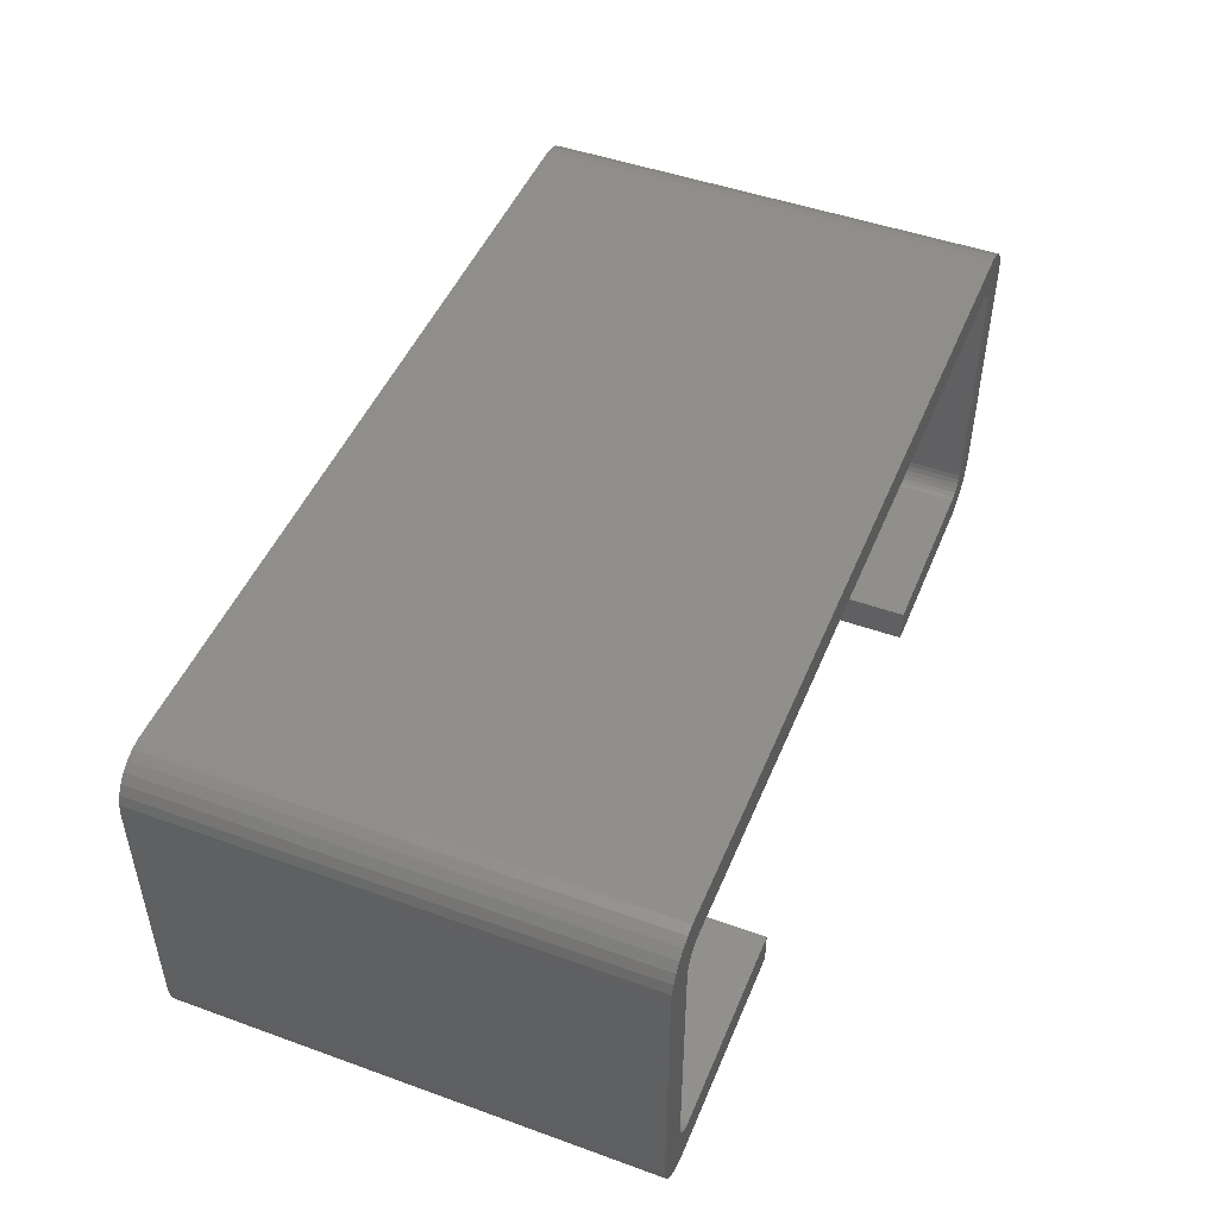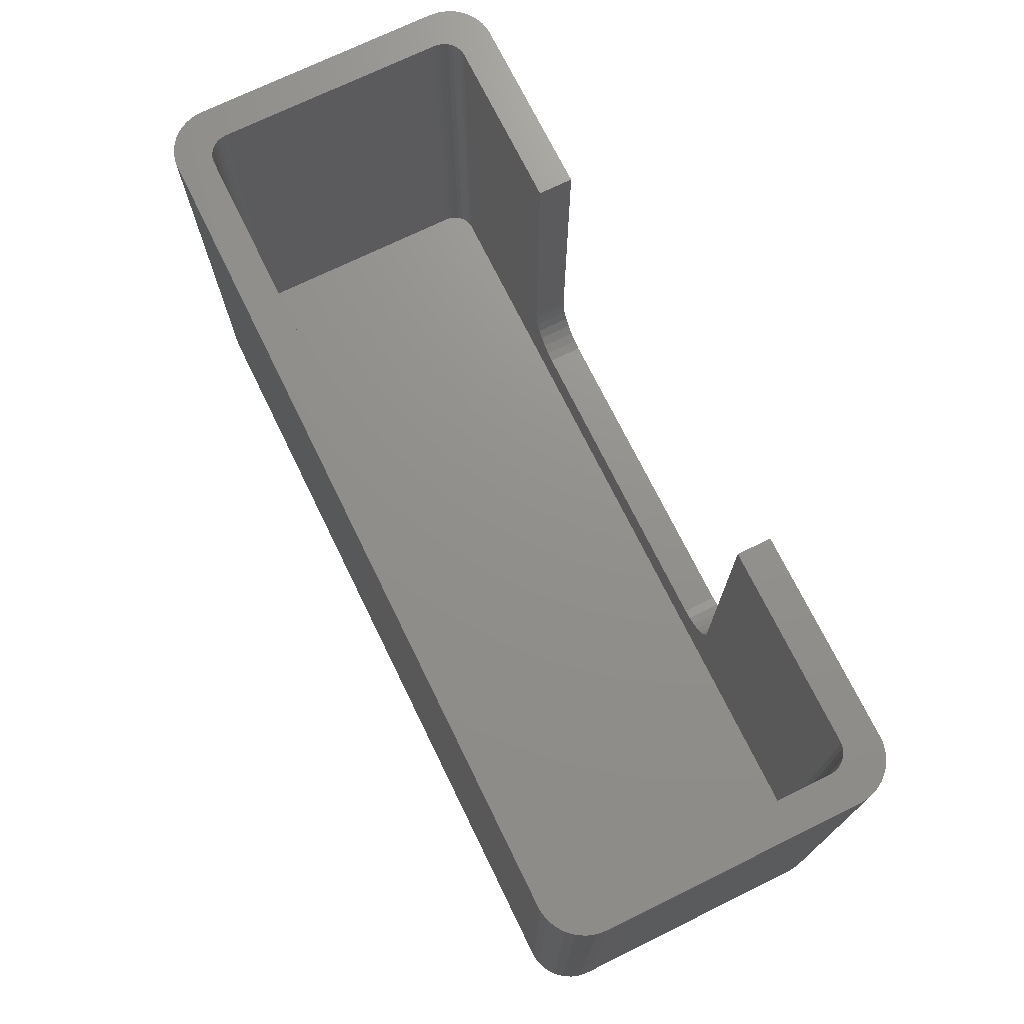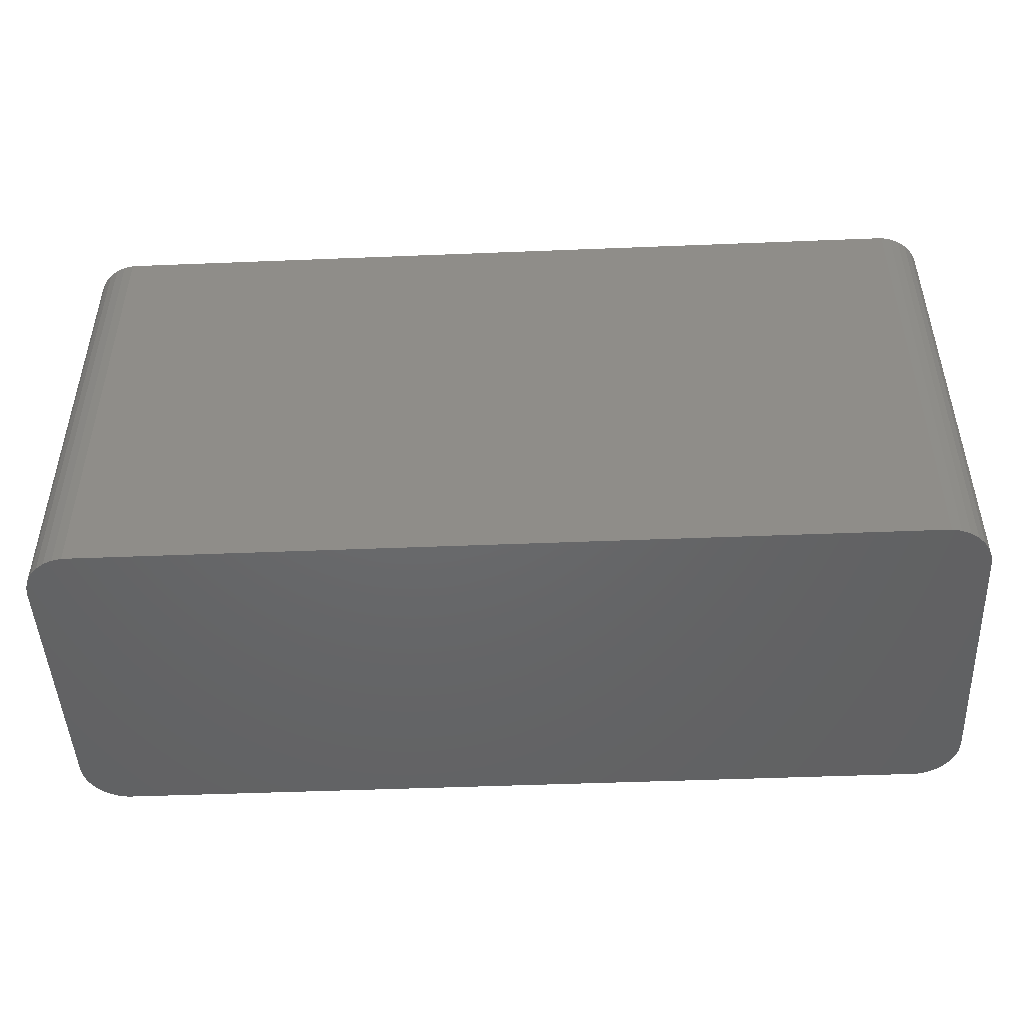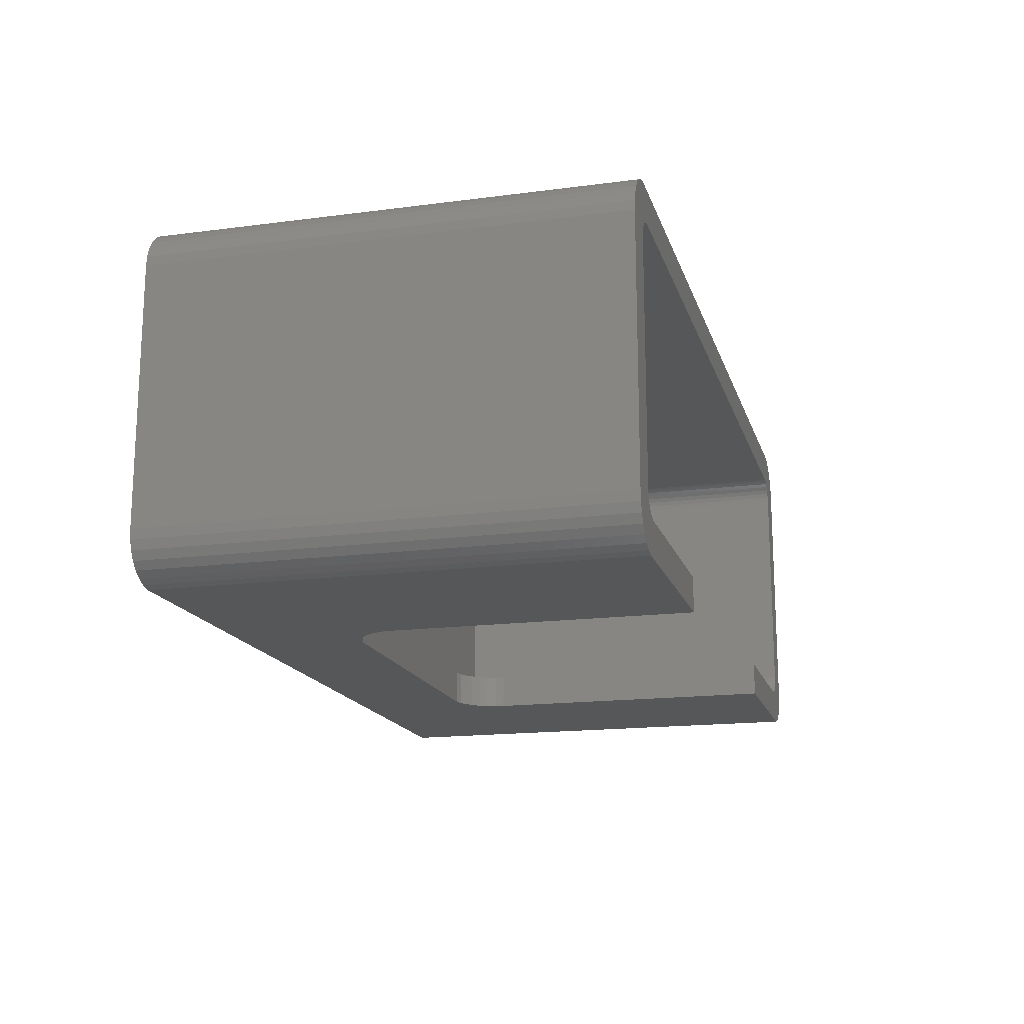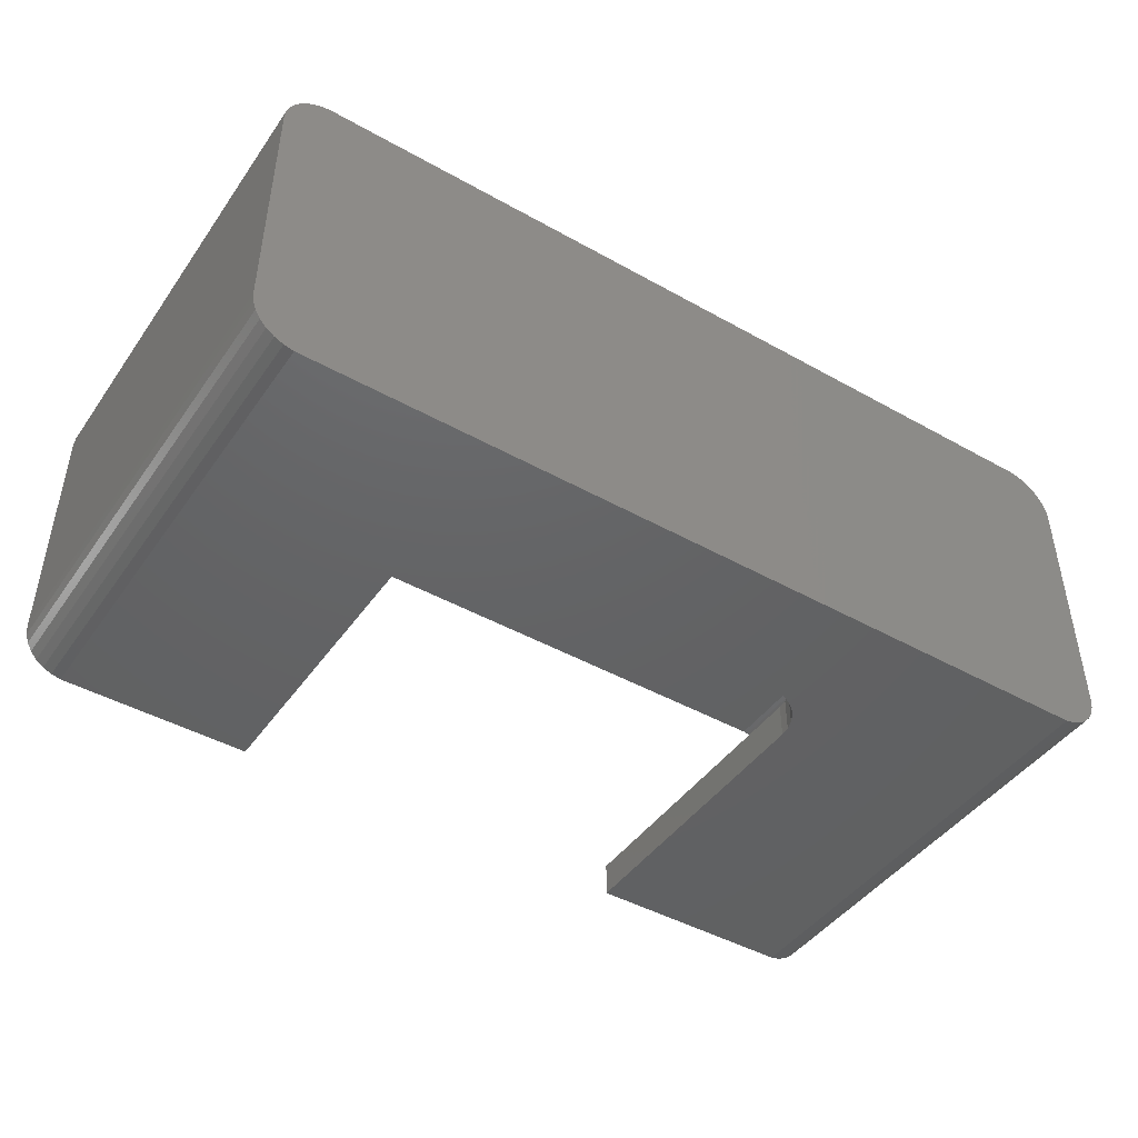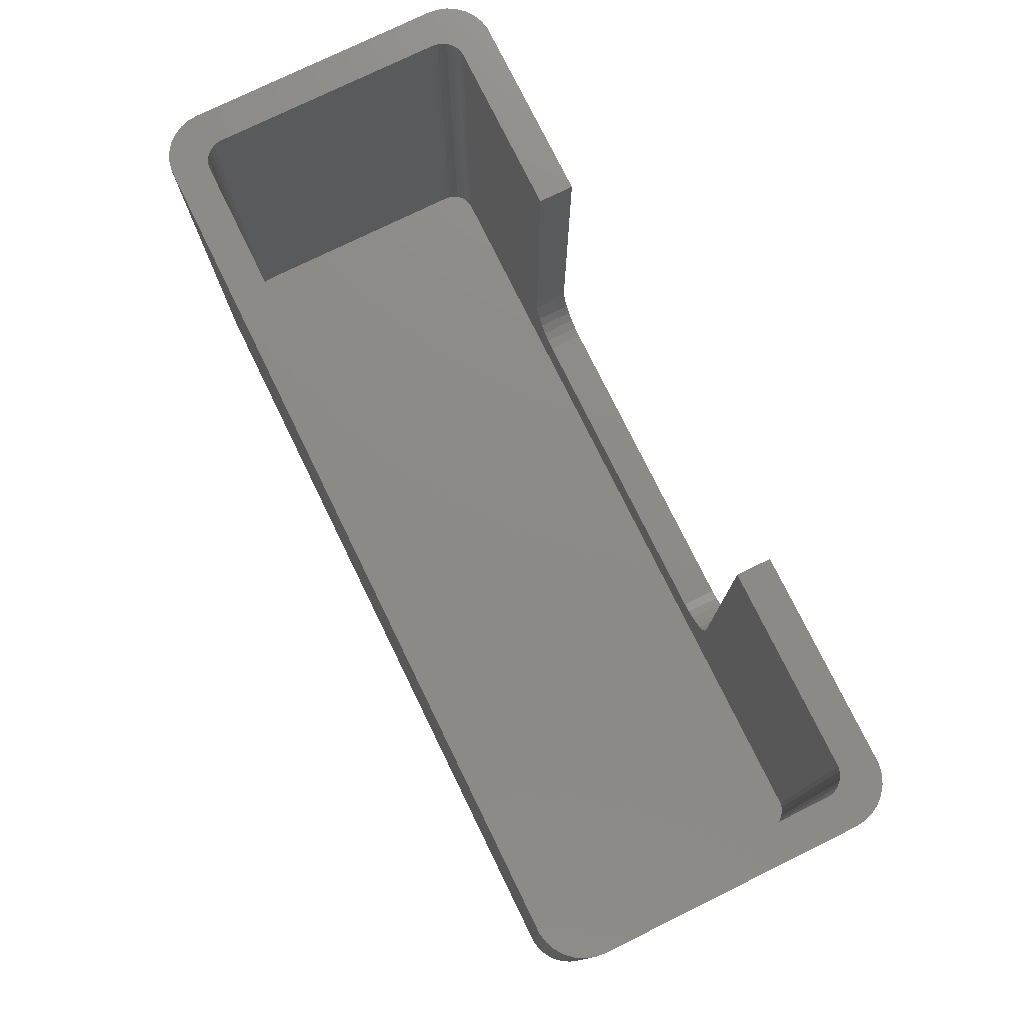
<metadata>
{"format":"stl","ext":"stl","renderer":"f3d","projection":"perspective","resolution":1024,"background":"white","views":[{"elev":47.9,"azim":-68.0,"up":"+Y"},{"elev":72.2,"azim":-116.1,"up":"+Z"},{"elev":-47.3,"azim":-177.4,"up":"+Z"},{"elev":-16.5,"azim":-75.0,"up":"+Y"},{"elev":-45.0,"azim":147.0,"up":"+Y"},{"elev":76.6,"azim":-116.1,"up":"+Z"}]}
</metadata>
<code>
# stl→obj: 164 verts, 324 faces
v 0 2 0
v 0 13 20
v 0 13 0
v 0 2 20
v 0.0437 13.42 20
v 0.0437 13.42 0
v 1.791 14.99 0
v 1.382 14.9 20
v 1.791 14.99 20
v 1.382 14.9 0
v 1.791 0.01096 20
v 11 0.01096 7
v 11 0.01096 20
v 1.791 0.01096 0
v 11.04 0.01096 6.584
v 11.17 0.01096 6.187
v 37.21 0.01096 0
v 12.79 0.01096 5.011
v 12.38 0.01096 5.098
v 12 0.01096 5.268
v 11.66 0.01096 5.514
v 11.38 0.01096 5.824
v 29 0.01096 7
v 37.21 0.01096 20
v 29 0.01096 20
v 28.96 0.01096 6.584
v 28.83 0.01096 6.187
v 28.62 0.01096 5.824
v 28.34 0.01096 5.514
v 28 0.01096 5.268
v 27.62 0.01096 5.098
v 27.21 0.01096 5.011
v 0.1729 13.81 0
v 0.382 14.18 20
v 0.382 14.18 0
v 0.1729 13.81 20
v 39 2 20
v 39 13 0
v 39 13 20
v 39 2 0
v 37.62 0.09789 20
v 37.62 0.09789 0
v 1 0.2679 0
v 1.382 0.09789 20
v 1 0.2679 20
v 1.382 0.09789 0
v 0.0437 1.584 0
v 0.0437 1.584 20
v 0.382 0.8244 0
v 0.1729 1.187 20
v 0.1729 1.187 0
v 0.382 0.8244 20
v 37.41 12.91 20
v 38.96 13.42 20
v 37.5 12.5 20
v 38.83 13.81 20
v 37.5 2.5 20
v 37.31 13.09 20
v 38.62 14.18 20
v 37.48 2.292 20
v 37.17 13.24 20
v 38.34 14.49 20
v 37.41 2.093 20
v 38 14.73 20
v 38.96 1.584 20
v 37 13.37 20
v 37.62 14.9 20
v 38.83 1.187 20
v 37.31 1.912 20
v 37.48 12.71 20
v 37.21 14.99 20
v 36.81 13.45 20
v 36.6 13.49 20
v 2.395 13.49 20
v 2.191 13.45 20
v 2 13.37 20
v 1 14.73 20
v 1.831 13.24 20
v 0.6617 14.49 20
v 1.691 13.09 20
v 38.62 0.8244 20
v 37.17 1.757 20
v 38.34 0.5137 20
v 38 0.2679 20
v 37 1.634 20
v 36.81 1.549 20
v 36.6 1.505 20
v 29 1.505 20
v 2.395 1.505 20
v 11 1.505 20
v 2.191 1.549 20
v 2 1.634 20
v 1.831 1.757 20
v 1.691 1.912 20
v 1.586 2.093 20
v 1.522 2.292 20
v 1.5 2.5 20
v 1.5 12.5 20
v 1.586 12.91 20
v 1.522 12.71 20
v 0.6617 0.5137 20
v 37.21 14.99 0
v 38.34 14.49 0
v 38 14.73 0
v 38.96 13.42 0
v 0.6617 0.5137 0
v 38.96 1.584 0
v 38.83 1.187 0
v 38.62 0.8244 0
v 38.34 0.5137 0
v 38.83 13.81 0
v 38 0.2679 0
v 38.62 14.18 0
v 37.62 14.9 0
v 1 14.73 0
v 0.6617 14.49 0
v 1.5 12.5 3
v 1.5 2.5 3
v 1.831 13.24 3
v 1.691 13.09 3
v 29 1.505 7
v 36.6 1.505 3
v 28.96 1.505 6.584
v 27.21 1.505 5.011
v 12.79 1.505 5.011
v 27.62 1.505 5.098
v 28 1.505 5.268
v 28.34 1.505 5.514
v 28.62 1.505 5.824
v 28.83 1.505 6.187
v 11 1.505 7
v 2.395 1.505 3
v 11.04 1.505 6.584
v 11.17 1.505 6.187
v 11.38 1.505 5.824
v 11.66 1.505 5.514
v 12 1.505 5.268
v 12.38 1.505 5.098
v 36.81 1.549 3
v 2.191 1.549 3
v 37.5 2.5 3
v 37.5 12.5 3
v 2.395 13.49 3
v 36.6 13.49 3
v 37.48 12.71 3
v 37.41 2.093 3
v 37.48 2.292 3
v 2 1.634 3
v 1.831 1.757 3
v 1.586 2.093 3
v 1.691 1.912 3
v 1.522 2.292 3
v 37.41 12.91 3
v 37.31 13.09 3
v 37.17 13.24 3
v 37 13.37 3
v 37.31 1.912 3
v 36.81 13.45 3
v 37.17 1.757 3
v 37 1.634 3
v 2.191 13.45 3
v 2 13.37 3
v 1.586 12.91 3
v 1.522 12.71 3
f 1 2 3
f 2 1 4
f 3 5 6
f 5 3 2
f 7 8 9
f 8 7 10
f 11 12 13
f 14 12 11
f 12 14 15
f 15 14 16
f 17 18 14
f 19 14 18
f 20 14 19
f 21 14 20
f 22 14 21
f 16 14 22
f 23 24 25
f 17 23 26
f 17 26 27
f 17 27 28
f 23 17 24
f 29 17 28
f 30 17 29
f 31 17 30
f 32 17 31
f 18 17 32
f 33 34 35
f 34 33 36
f 37 38 39
f 38 37 40
f 17 41 24
f 41 17 42
f 43 44 45
f 44 43 46
f 47 4 1
f 4 47 48
f 49 50 51
f 50 49 52
f 53 39 54
f 39 55 37
f 53 54 56
f 57 37 55
f 58 56 59
f 60 37 57
f 61 59 62
f 63 37 60
f 61 62 64
f 37 63 65
f 66 64 67
f 65 63 68
f 69 68 63
f 39 70 55
f 39 53 70
f 56 58 53
f 66 67 71
f 59 61 58
f 64 66 61
f 71 72 66
f 71 73 72
f 71 74 73
f 9 74 71
f 9 75 74
f 9 76 75
f 8 76 9
f 77 76 8
f 76 77 78
f 79 78 77
f 36 80 34
f 78 34 80
f 34 78 79
f 68 69 81
f 82 81 69
f 81 82 83
f 83 82 84
f 85 84 82
f 84 85 41
f 41 85 24
f 86 24 85
f 87 24 86
f 25 87 88
f 87 25 24
f 89 13 90
f 89 11 13
f 91 11 89
f 92 11 91
f 45 92 93
f 52 93 94
f 50 94 95
f 4 95 96
f 92 44 11
f 4 96 97
f 98 2 97
f 80 36 99
f 4 97 2
f 5 99 36
f 95 4 48
f 2 99 5
f 92 45 44
f 99 2 100
f 93 101 45
f 100 2 98
f 93 52 101
f 94 50 52
f 95 48 50
f 102 9 71
f 9 102 7
f 103 64 62
f 64 103 104
f 39 105 54
f 105 39 38
f 106 52 49
f 52 106 101
f 51 48 47
f 48 51 50
f 17 40 107
f 40 17 38
f 17 107 108
f 102 38 17
f 17 108 109
f 38 102 105
f 17 109 110
f 105 102 111
f 17 110 112
f 111 102 113
f 17 112 42
f 113 102 103
f 103 102 104
f 104 102 114
f 14 102 17
f 14 7 102
f 1 14 46
f 14 1 7
f 7 3 10
f 1 46 43
f 1 43 106
f 7 1 3
f 1 106 49
f 10 3 115
f 1 49 51
f 115 3 116
f 1 51 47
f 116 3 35
f 35 3 33
f 33 3 6
f 6 36 33
f 36 6 5
f 10 77 8
f 77 10 115
f 35 79 116
f 79 35 34
f 83 109 81
f 109 83 110
f 65 40 37
f 40 65 107
f 46 11 44
f 11 46 14
f 106 45 101
f 45 106 43
f 115 79 77
f 79 115 116
f 56 113 59
f 113 56 111
f 42 84 41
f 84 42 112
f 81 108 68
f 108 81 109
f 54 111 56
f 111 54 105
f 114 71 67
f 71 114 102
f 104 67 64
f 67 104 114
f 112 83 84
f 83 112 110
f 68 107 65
f 107 68 108
f 59 103 62
f 103 59 113
f 97 117 98
f 117 97 118
f 80 119 78
f 119 80 120
f 87 121 88
f 122 121 87
f 121 122 123
f 124 122 125
f 126 122 124
f 127 122 126
f 128 122 127
f 129 122 128
f 130 122 129
f 123 122 130
f 131 89 90
f 132 131 133
f 132 133 134
f 132 134 135
f 131 132 89
f 136 132 135
f 137 132 136
f 138 132 137
f 125 132 138
f 132 125 122
f 139 87 86
f 87 139 122
f 132 91 89
f 91 132 140
f 141 55 142
f 55 141 57
f 143 73 74
f 73 143 144
f 142 70 145
f 70 142 55
f 146 60 147
f 60 146 63
f 148 93 92
f 93 148 149
f 94 150 95
f 150 94 151
f 96 118 97
f 118 96 152
f 144 142 145
f 142 144 141
f 144 145 153
f 122 141 144
f 144 153 154
f 141 122 147
f 144 154 155
f 147 122 146
f 144 155 156
f 146 122 157
f 144 156 158
f 157 122 159
f 159 122 160
f 160 122 139
f 143 122 144
f 143 132 122
f 117 143 161
f 143 117 132
f 117 161 162
f 118 132 117
f 117 162 119
f 132 118 140
f 117 119 120
f 140 118 148
f 117 120 163
f 148 118 149
f 117 163 164
f 149 118 151
f 151 118 150
f 150 118 152
f 93 151 94
f 151 93 149
f 160 86 85
f 86 160 139
f 147 57 141
f 57 147 60
f 159 69 157
f 69 159 82
f 140 92 91
f 92 140 148
f 95 152 96
f 152 95 150
f 161 74 75
f 74 161 143
f 100 163 99
f 163 100 164
f 144 72 73
f 72 144 158
f 159 85 82
f 85 159 160
f 157 63 146
f 63 157 69
f 119 76 78
f 76 119 162
f 99 120 80
f 120 99 163
f 98 164 100
f 164 98 117
f 154 61 155
f 61 154 58
f 158 66 72
f 66 158 156
f 162 75 76
f 75 162 161
f 153 58 154
f 58 153 53
f 145 53 153
f 53 145 70
f 156 61 66
f 61 156 155
f 13 131 90
f 131 13 12
f 124 31 126
f 31 124 32
f 125 32 124
f 32 125 18
f 23 88 121
f 88 23 25
f 26 121 123
f 121 26 23
f 29 129 128
f 129 29 28
f 12 133 131
f 133 12 15
f 126 30 127
f 30 126 31
f 127 29 128
f 29 127 30
f 27 123 130
f 123 27 26
f 28 130 129
f 130 28 27
f 22 136 135
f 136 22 21
f 136 20 137
f 20 136 21
f 137 19 138
f 19 137 20
f 138 18 125
f 18 138 19
f 15 134 133
f 134 15 16
f 16 135 134
f 135 16 22

</code>
